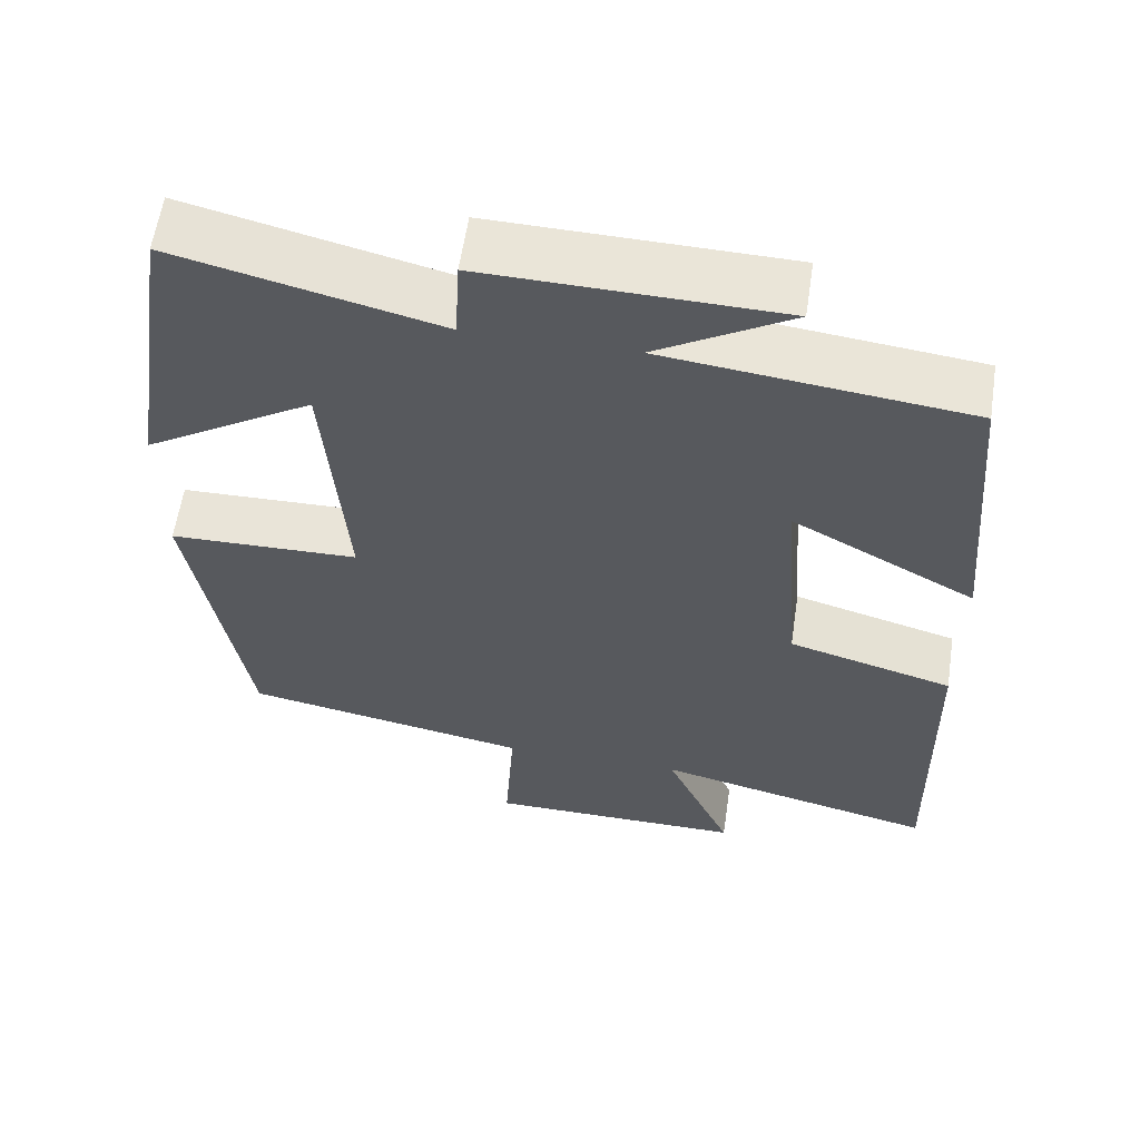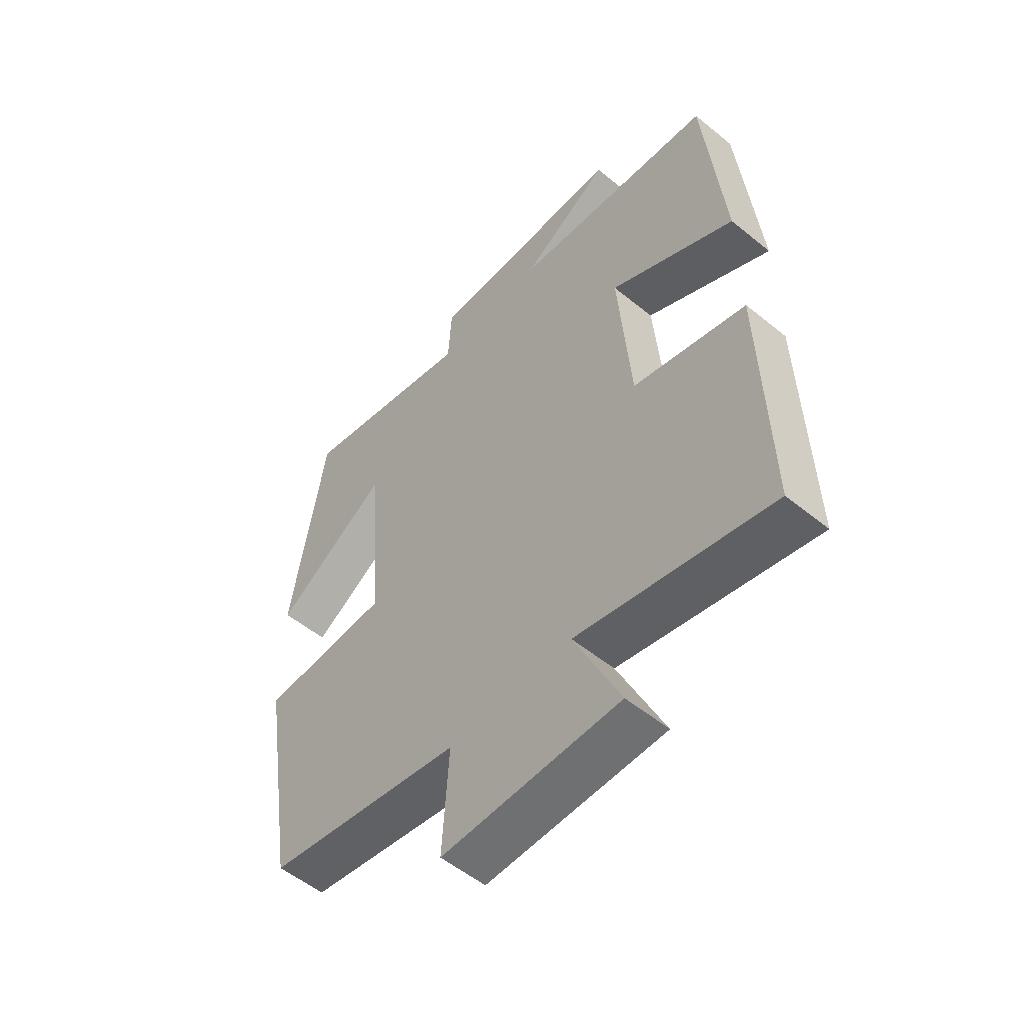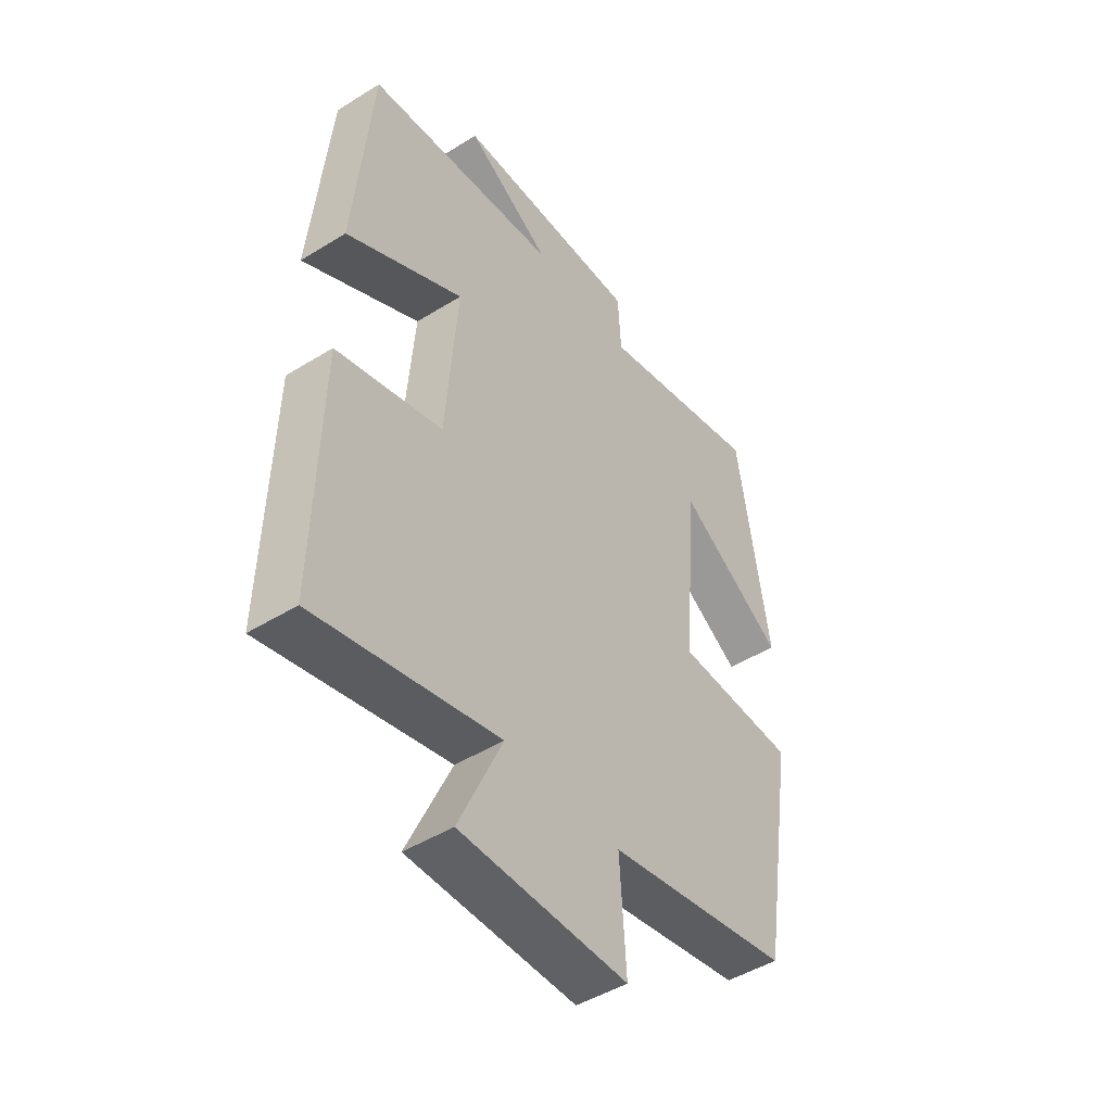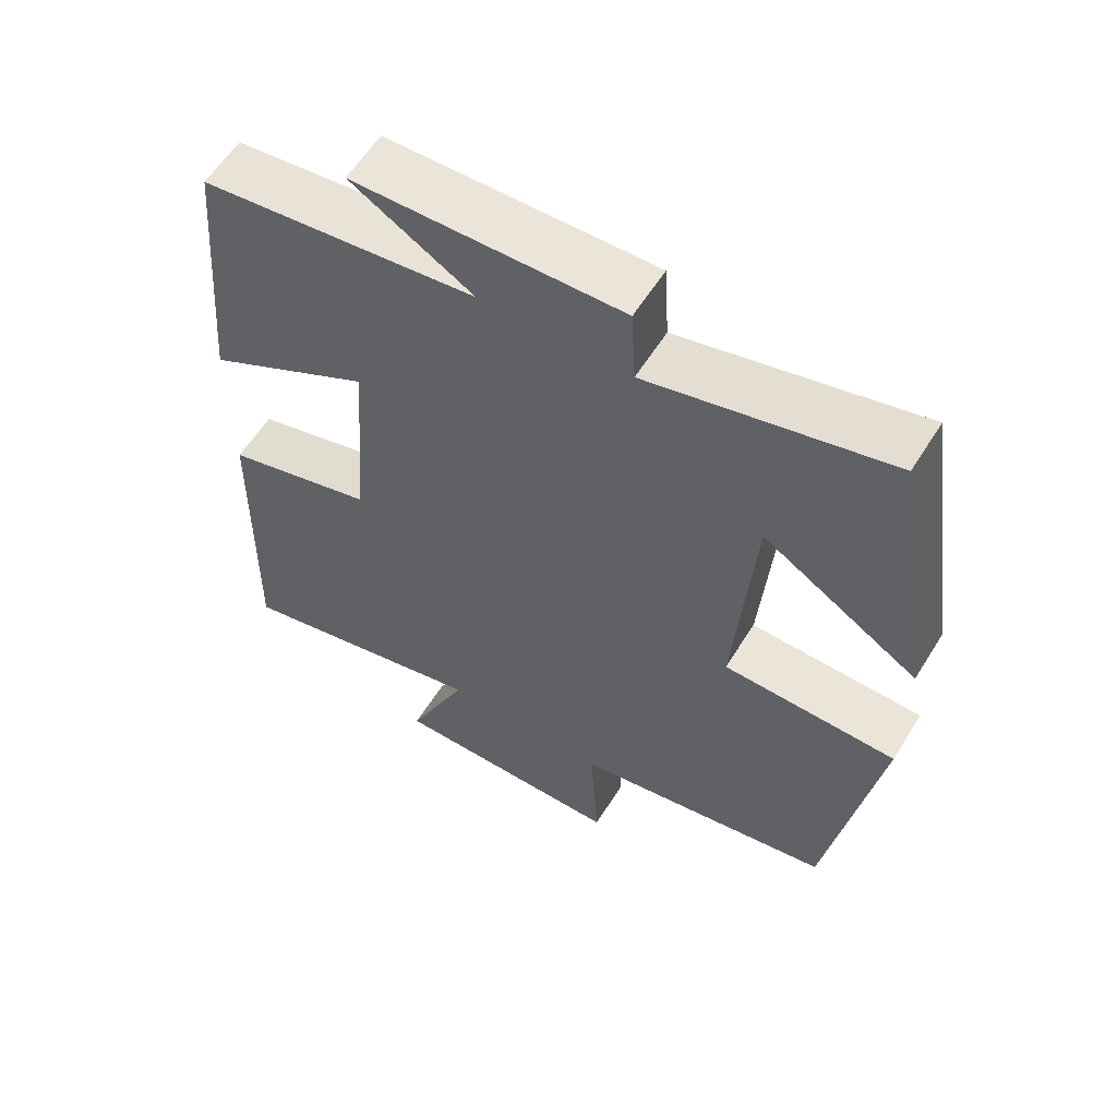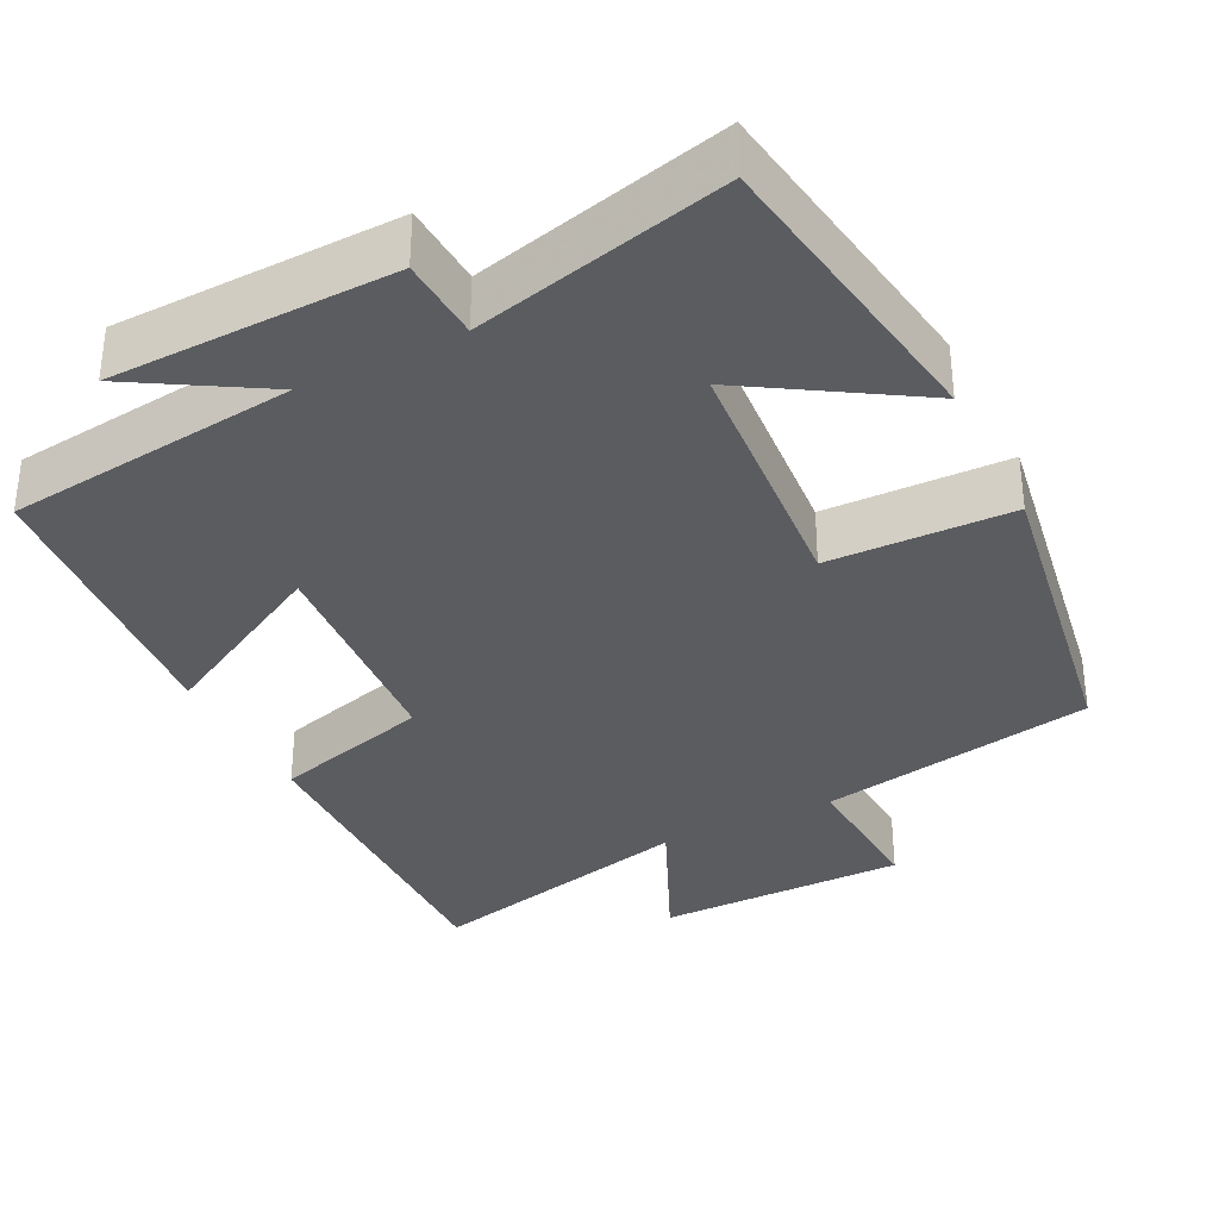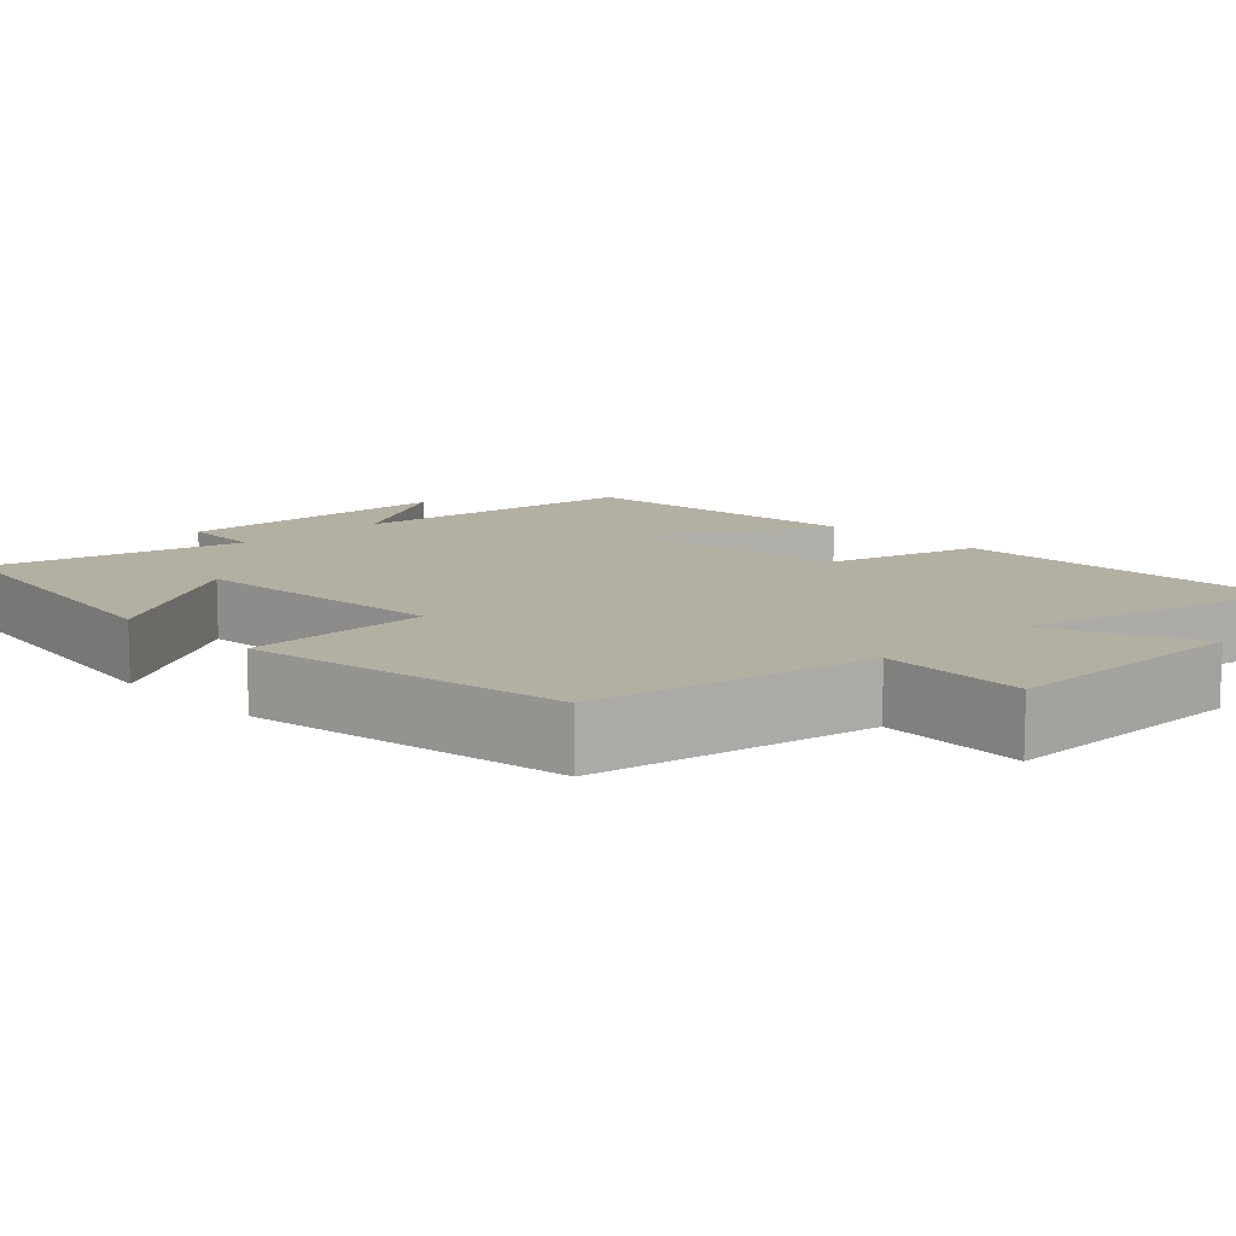
<metadata>
{"format":"obj","ext":"obj","renderer":"f3d","projection":"perspective","resolution":1024,"background":"white","views":[{"elev":59.6,"azim":-171.5,"up":"+Z"},{"elev":-54.8,"azim":-130.7,"up":"+Z"},{"elev":-47.3,"azim":-55.0,"up":"+Z"},{"elev":59.3,"azim":31.8,"up":"+Z"},{"elev":-34.3,"azim":26.7,"up":"+Y"},{"elev":11.1,"azim":136.0,"up":"+Y"}]}
</metadata>
<code>
v 0.44 0.07 0.579
v 0.5 0.07 0.187
v 0.289 0.07 0.319
v 0.263 0.07 -0.017
v 0.5 0.07 -0.023
v 0.432 0.07 -0.434
v 0.073 0.07 -0.5
v 0.085 0.07 -0.687
v -0.239 0.07 -0.687
v -0.155 0.07 -0.5
v -0.509 0.07 -0.583
v -0.5 0.07 -0.15
v -0.294 0.07 -0.093
v -0.272 0.07 0.199
v -0.5 0.07 0.076
v -0.467 0.07 0.457
v -0.09 0.07 0.5
v -0.256 0.07 0.599
v 0.108 0.07 0.607
v 0.114 0.07 0.5
v 0.44 0 0.579
v 0.5 0 0.187
v 0.289 0 0.319
v 0.263 0 -0.017
v 0.5 0 -0.023
v 0.432 0 -0.434
v 0.073 0 -0.5
v 0.085 0 -0.687
v -0.239 0 -0.687
v -0.155 0 -0.5
v -0.509 0 -0.583
v -0.5 0 -0.15
v -0.294 0 -0.093
v -0.272 0 0.199
v -0.5 0 0.076
v -0.467 0 0.457
v -0.09 0 0.5
v -0.256 0 0.599
v 0.108 0 0.607
v 0.114 0 0.5
f 17 18 19 20
f 15 16 17 20
f 14 15 20
f 13 14 20 1
f 10 11 12 13
f 7 8 9 10
f 4 5 6 7
f 3 4 7 10
f 1 2 3
f 13 1 3
f 3 10 13
f 40 39 38 37
f 40 37 36 35
f 40 35 34
f 21 40 34 33
f 33 32 31 30
f 30 29 28 27
f 27 26 25 24
f 30 27 24 23
f 23 22 21
f 23 21 33
f 33 30 23
f 1 21 22 2
f 2 22 23 3
f 3 23 24 4
f 4 24 25 5
f 5 25 26 6
f 6 26 27 7
f 7 27 28 8
f 8 28 29 9
f 9 29 30 10
f 10 30 31 11
f 11 31 32 12
f 12 32 33 13
f 13 33 34 14
f 14 34 35 15
f 15 35 36 16
f 16 36 37 17
f 17 37 38 18
f 18 38 39 19
f 19 39 40 20
f 20 40 21 1

</code>
